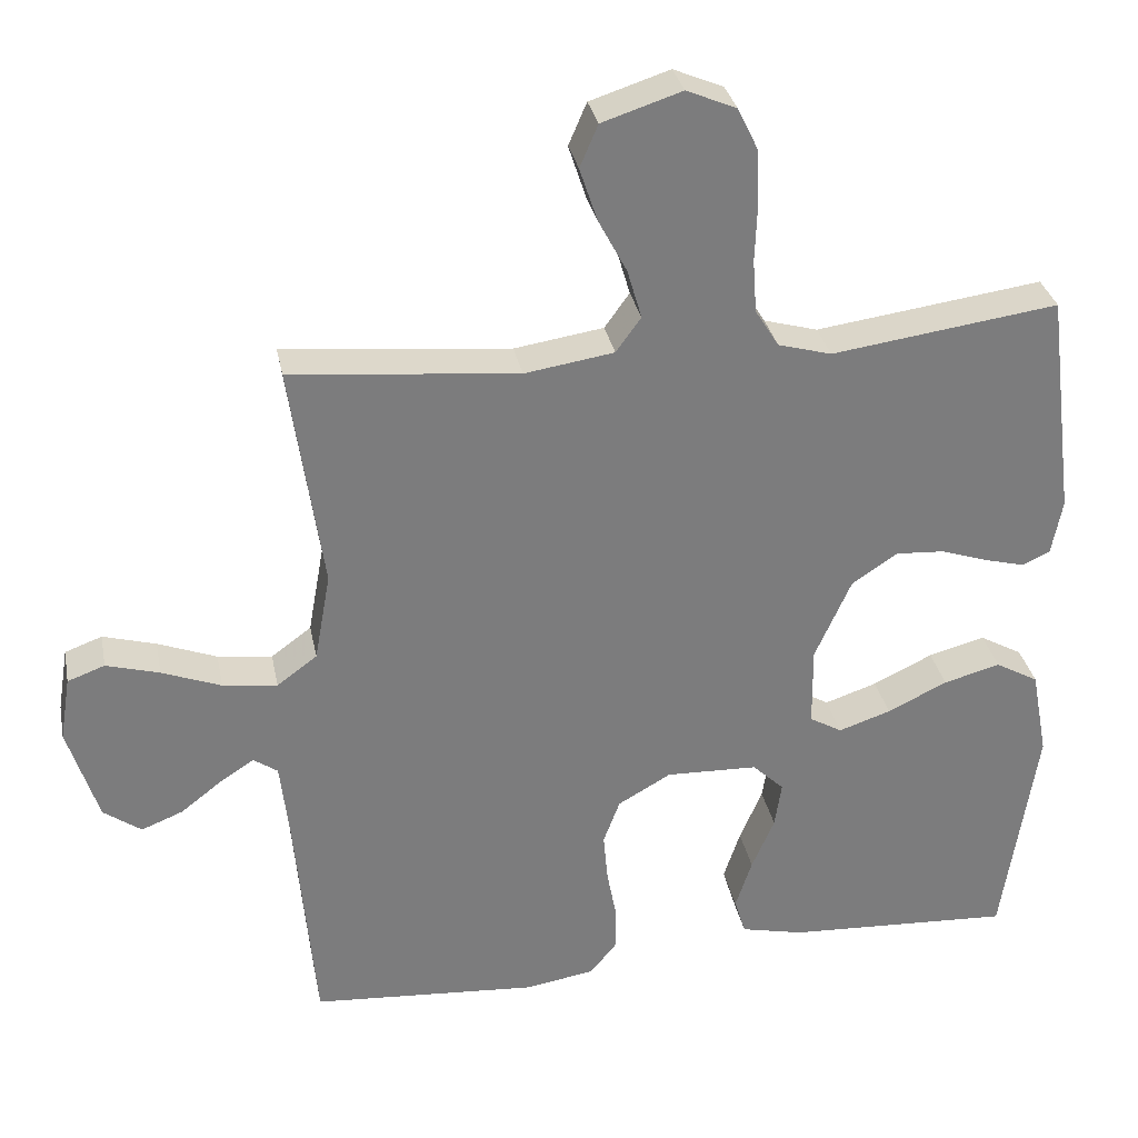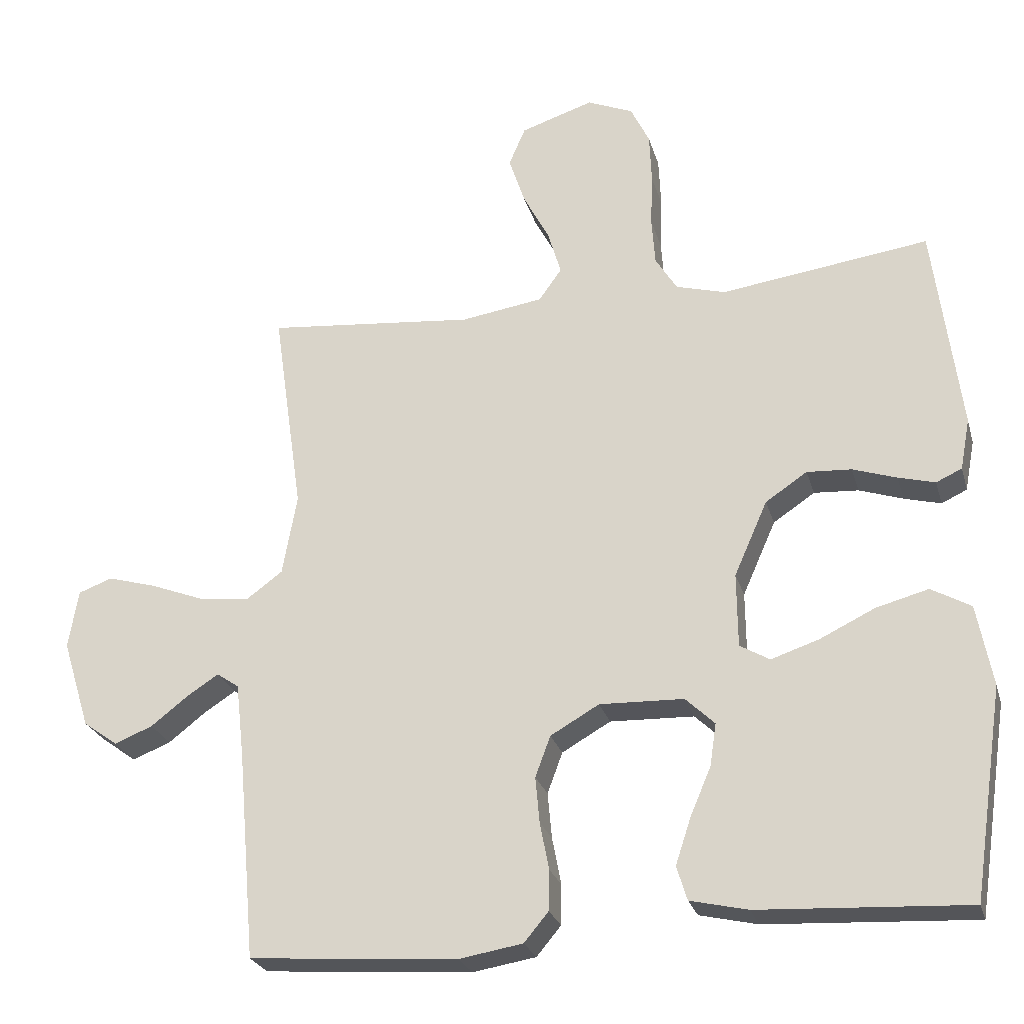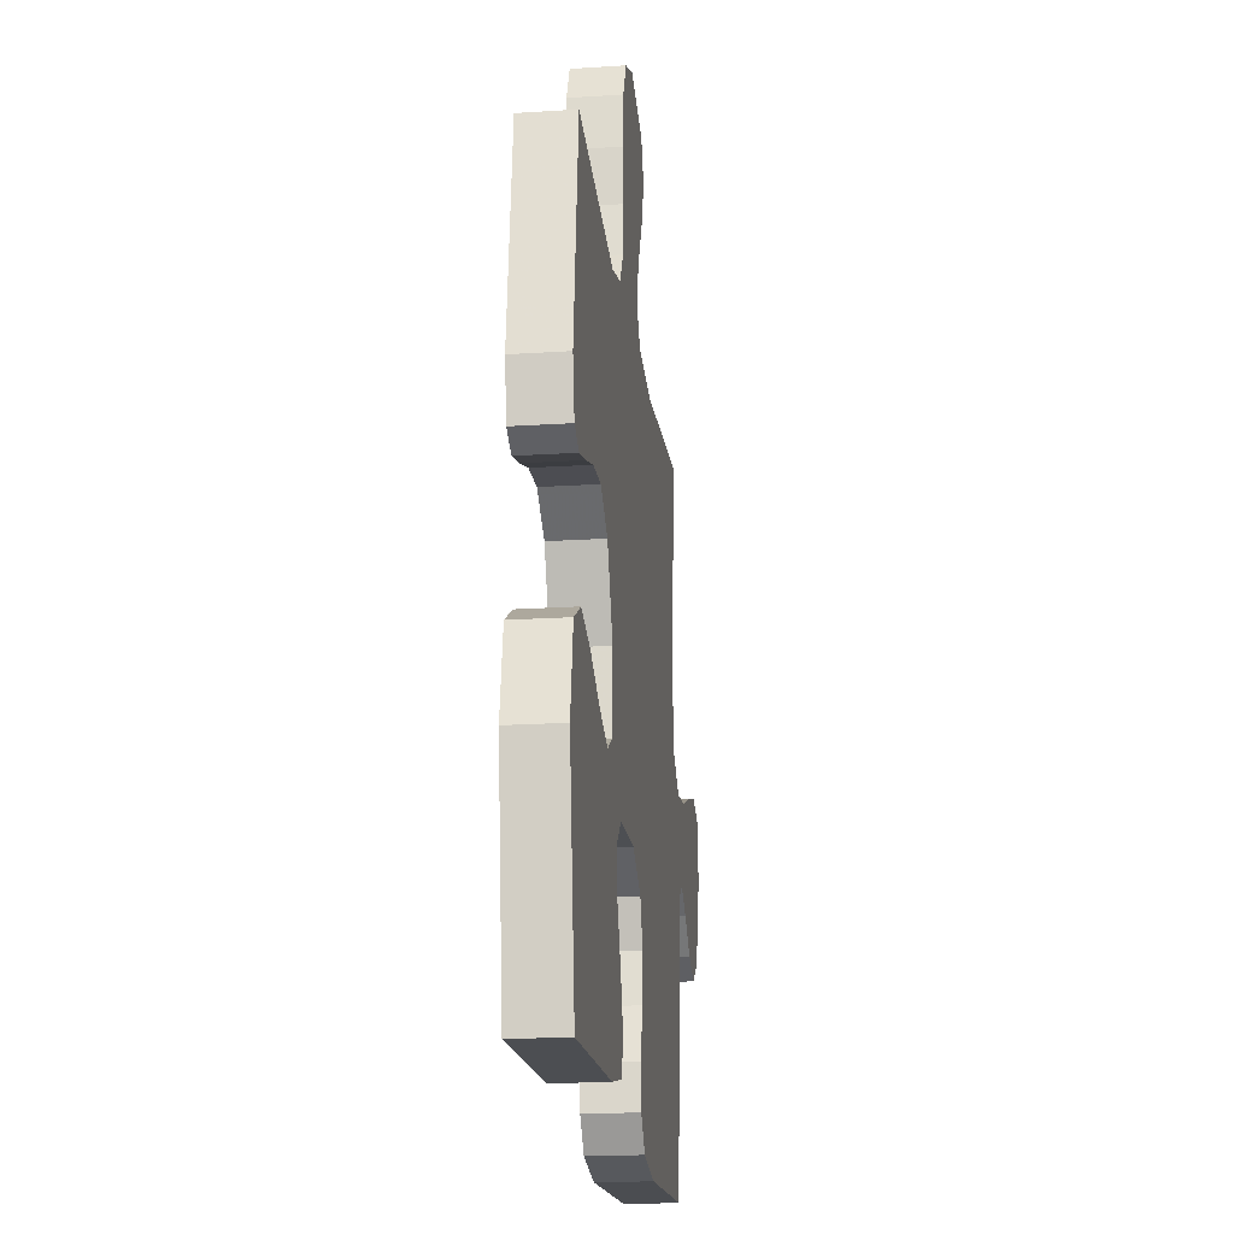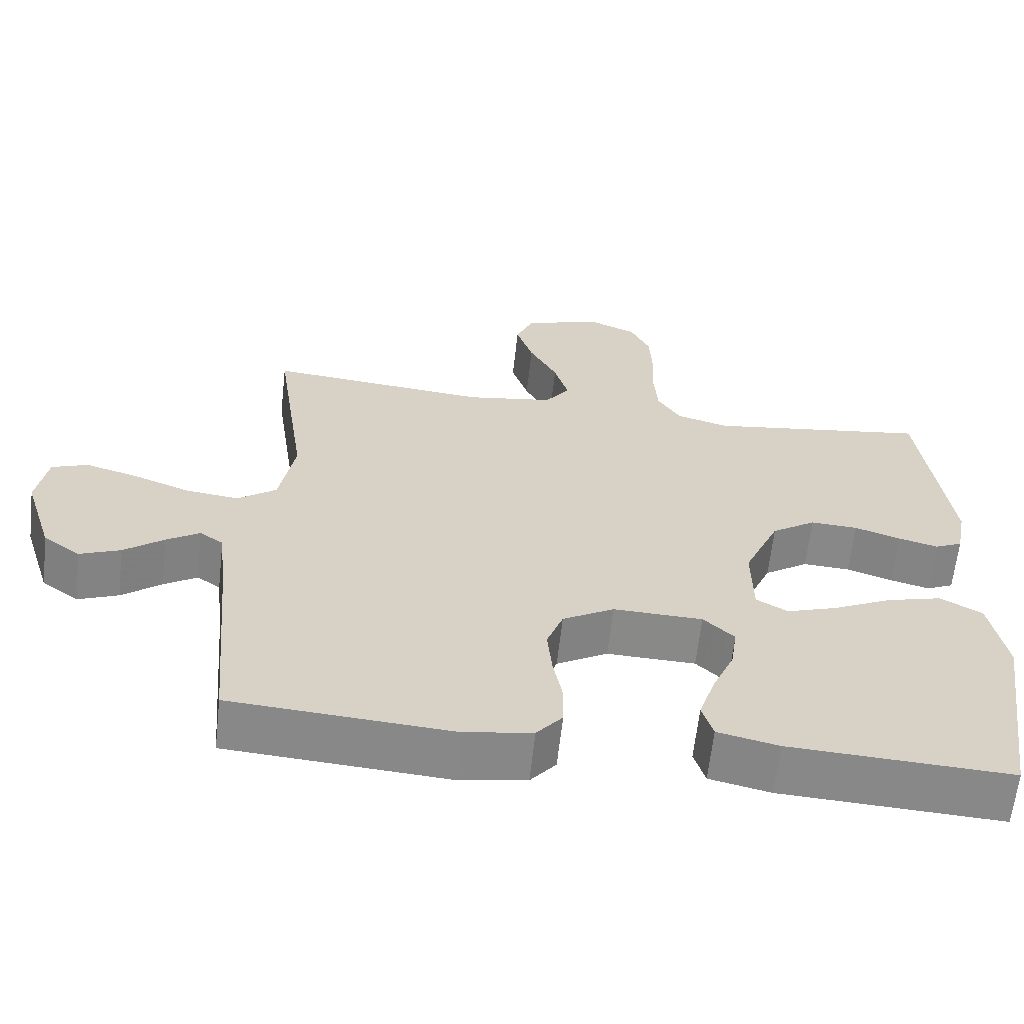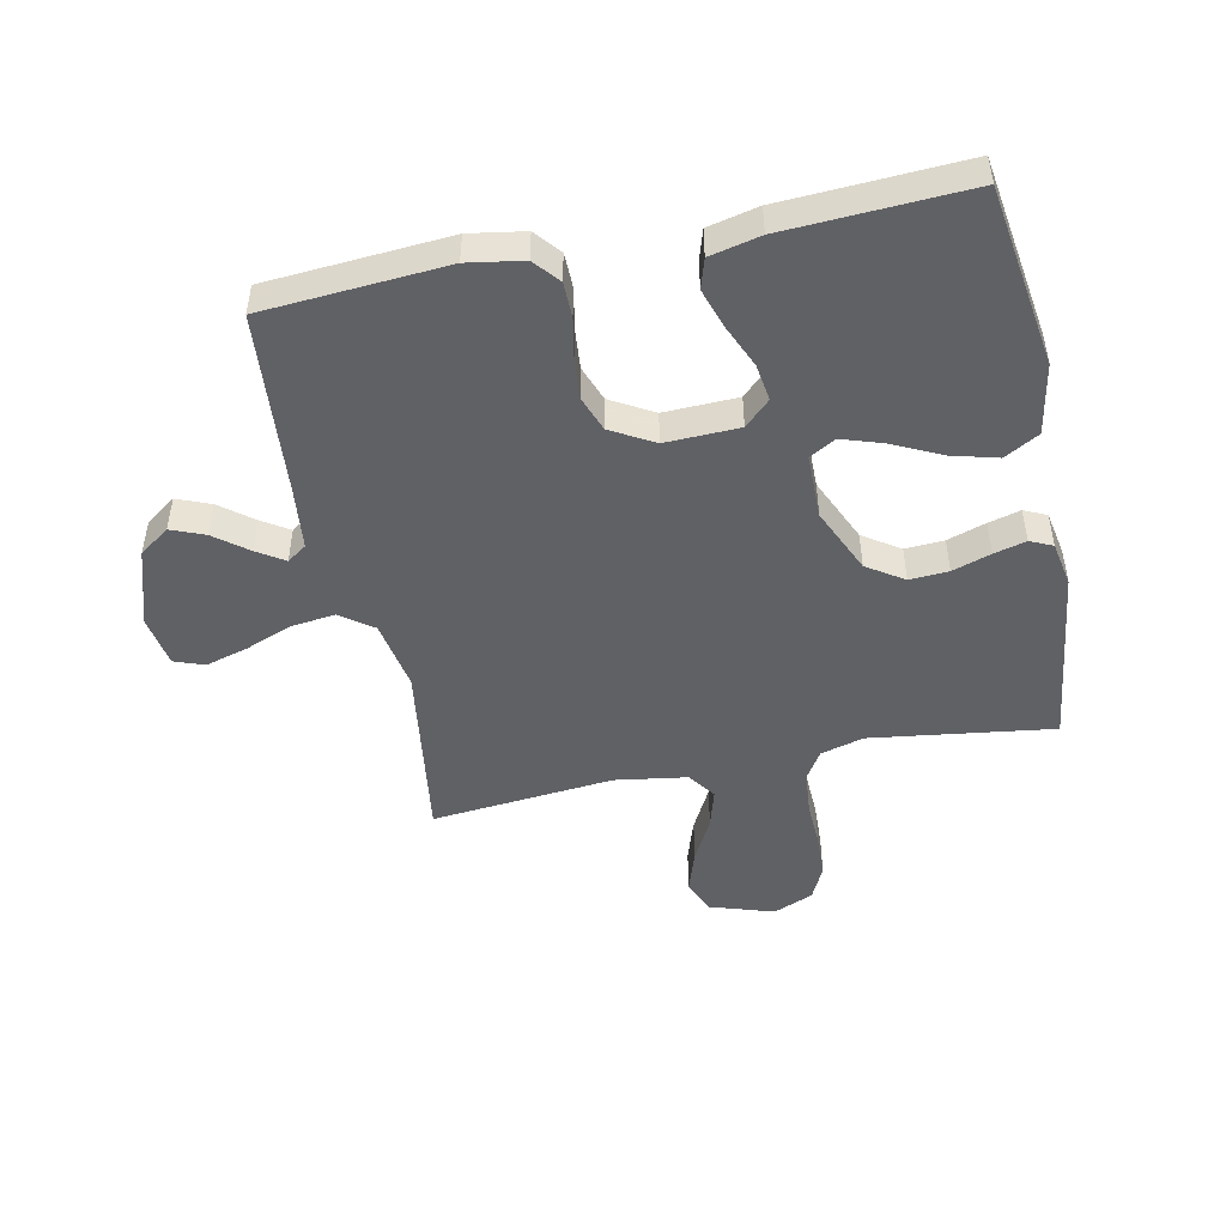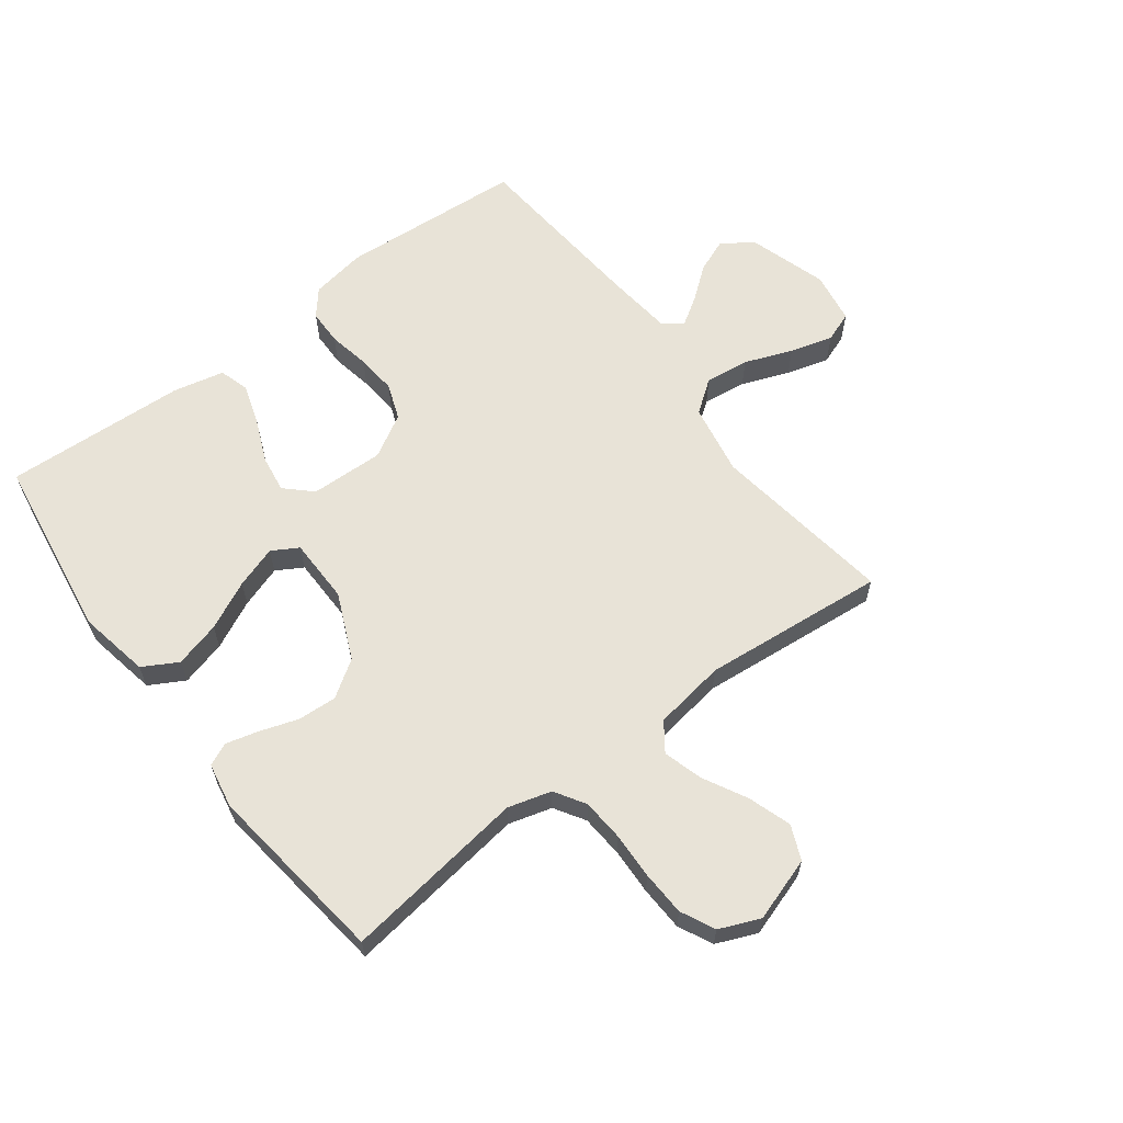
<metadata>
{"format":"obj","ext":"obj","renderer":"f3d","projection":"perspective","resolution":1024,"background":"white","views":[{"elev":31.6,"azim":168.9,"up":"+Z"},{"elev":-25.5,"azim":-165.2,"up":"+Z"},{"elev":-19.9,"azim":-83.2,"up":"+Z"},{"elev":-63.0,"azim":173.7,"up":"+Z"},{"elev":-48.1,"azim":-168.3,"up":"+Y"},{"elev":62.4,"azim":-37.1,"up":"+Y"}]}
</metadata>
<code>
v 0.5 0.07 -0.5
v 0.2 0.07 -0.522
v 0.109 0.07 -0.507
v 0.074 0.07 -0.465
v 0.073 0.07 -0.407
v 0.086 0.07 -0.339
v 0.092 0.07 -0.273
v 0.07 0.07 -0.214
v 0 0.07 -0.174
v -0.121 0.07 -0.178
v -0.163 0.07 -0.218
v -0.154 0.07 -0.279
v -0.124 0.07 -0.349
v -0.102 0.07 -0.416
v -0.117 0.07 -0.465
v -0.2 0.07 -0.484
v -0.5 0.07 -0.5
v -0.545 0.07 -0.2
v -0.523 0.07 -0.083
v -0.466 0.07 -0.051
v -0.391 0.07 -0.071
v -0.312 0.07 -0.109
v -0.243 0.07 -0.132
v -0.2 0.07 -0.107
v -0.199 0.07 0
v -0.247 0.07 0.108
v -0.307 0.07 0.148
v -0.371 0.07 0.144
v -0.434 0.07 0.123
v -0.487 0.07 0.109
v -0.524 0.07 0.126
v -0.538 0.07 0.2
v -0.5 0.07 0.5
v -0.2 0.07 0.459
v -0.129 0.07 0.479
v -0.098 0.07 0.529
v -0.093 0.07 0.599
v -0.096 0.07 0.675
v -0.093 0.07 0.748
v -0.066 0.07 0.804
v 0 0.07 0.832
v 0.105 0.07 0.798
v 0.129 0.07 0.742
v 0.106 0.07 0.672
v 0.068 0.07 0.6
v 0.049 0.07 0.535
v 0.082 0.07 0.489
v 0.2 0.07 0.471
v 0.5 0.07 0.5
v 0.457 0.07 0.2
v 0.478 0.07 0.083
v 0.531 0.07 0.044
v 0.603 0.07 0.053
v 0.681 0.07 0.083
v 0.751 0.07 0.103
v 0.8 0.07 0.085
v 0.814 0.07 0
v 0.774 0.07 -0.128
v 0.724 0.07 -0.164
v 0.669 0.07 -0.142
v 0.615 0.07 -0.1
v 0.57 0.07 -0.071
v 0.538 0.07 -0.093
v 0.526 0.07 -0.2
v 0.5 0 -0.5
v 0.2 0 -0.522
v 0.109 0 -0.507
v 0.074 0 -0.465
v 0.073 0 -0.407
v 0.086 0 -0.339
v 0.092 0 -0.273
v 0.07 0 -0.214
v 0 0 -0.174
v -0.121 0 -0.178
v -0.163 0 -0.218
v -0.154 0 -0.279
v -0.124 0 -0.349
v -0.102 0 -0.416
v -0.117 0 -0.465
v -0.2 0 -0.484
v -0.5 0 -0.5
v -0.545 0 -0.2
v -0.523 0 -0.083
v -0.466 0 -0.051
v -0.391 0 -0.071
v -0.312 0 -0.109
v -0.243 0 -0.132
v -0.2 0 -0.107
v -0.199 0 0
v -0.247 0 0.108
v -0.307 0 0.148
v -0.371 0 0.144
v -0.434 0 0.123
v -0.487 0 0.109
v -0.524 0 0.126
v -0.538 0 0.2
v -0.5 0 0.5
v -0.2 0 0.459
v -0.129 0 0.479
v -0.098 0 0.529
v -0.093 0 0.599
v -0.096 0 0.675
v -0.093 0 0.748
v -0.066 0 0.804
v 0 0 0.832
v 0.105 0 0.798
v 0.129 0 0.742
v 0.106 0 0.672
v 0.068 0 0.6
v 0.049 0 0.535
v 0.082 0 0.489
v 0.2 0 0.471
v 0.5 0 0.5
v 0.457 0 0.2
v 0.478 0 0.083
v 0.531 0 0.044
v 0.603 0 0.053
v 0.681 0 0.083
v 0.751 0 0.103
v 0.8 0 0.085
v 0.814 0 0
v 0.774 0 -0.128
v 0.724 0 -0.164
v 0.669 0 -0.142
v 0.615 0 -0.1
v 0.57 0 -0.071
v 0.538 0 -0.093
v 0.526 0 -0.2
f 58 59 60 61
f 58 61 62
f 57 58 62
f 56 57 62
f 53 54 55 56
f 53 56 62
f 52 53 62 63
f 48 49 50
f 47 48 50 51
f 42 43 44 45
f 42 45 46
f 41 42 46
f 40 41 46
f 37 38 39 40
f 36 37 40 46
f 35 36 46 47
f 31 32 33 34
f 28 29 30 31
f 28 31 34 35
f 19 20 21 22
f 19 22 23
f 18 19 23
f 17 18 23
f 16 17 23 24
f 12 13 14 15
f 12 15 16 24
f 3 4 5 6
f 3 6 7
f 64 1 2 3
f 64 3 7
f 51 52 63 64
f 51 64 7 8
f 47 51 8 9
f 27 28 35 47
f 26 27 47
f 25 26 47 9
f 11 12 24 25
f 10 11 25
f 9 10 25
f 125 124 123 122
f 126 125 122
f 126 122 121
f 126 121 120
f 120 119 118 117
f 126 120 117
f 127 126 117 116
f 114 113 112
f 115 114 112 111
f 109 108 107 106
f 110 109 106
f 110 106 105
f 110 105 104
f 104 103 102 101
f 110 104 101 100
f 111 110 100 99
f 98 97 96 95
f 95 94 93 92
f 99 98 95 92
f 86 85 84 83
f 87 86 83
f 87 83 82
f 87 82 81
f 88 87 81 80
f 79 78 77 76
f 88 80 79 76
f 70 69 68 67
f 71 70 67
f 67 66 65 128
f 71 67 128
f 128 127 116 115
f 72 71 128 115
f 73 72 115 111
f 111 99 92 91
f 111 91 90
f 73 111 90 89
f 89 88 76 75
f 89 75 74
f 89 74 73
f 1 65 66 2
f 2 66 67 3
f 3 67 68 4
f 4 68 69 5
f 5 69 70 6
f 6 70 71 7
f 7 71 72 8
f 8 72 73 9
f 9 73 74 10
f 10 74 75 11
f 11 75 76 12
f 12 76 77 13
f 13 77 78 14
f 14 78 79 15
f 15 79 80 16
f 16 80 81 17
f 17 81 82 18
f 18 82 83 19
f 19 83 84 20
f 20 84 85 21
f 21 85 86 22
f 22 86 87 23
f 23 87 88 24
f 24 88 89 25
f 25 89 90 26
f 26 90 91 27
f 27 91 92 28
f 28 92 93 29
f 29 93 94 30
f 30 94 95 31
f 31 95 96 32
f 32 96 97 33
f 33 97 98 34
f 34 98 99 35
f 35 99 100 36
f 36 100 101 37
f 37 101 102 38
f 38 102 103 39
f 39 103 104 40
f 40 104 105 41
f 41 105 106 42
f 42 106 107 43
f 43 107 108 44
f 44 108 109 45
f 45 109 110 46
f 46 110 111 47
f 47 111 112 48
f 48 112 113 49
f 49 113 114 50
f 50 114 115 51
f 51 115 116 52
f 52 116 117 53
f 53 117 118 54
f 54 118 119 55
f 55 119 120 56
f 56 120 121 57
f 57 121 122 58
f 58 122 123 59
f 59 123 124 60
f 60 124 125 61
f 61 125 126 62
f 62 126 127 63
f 63 127 128 64
f 64 128 65 1

</code>
